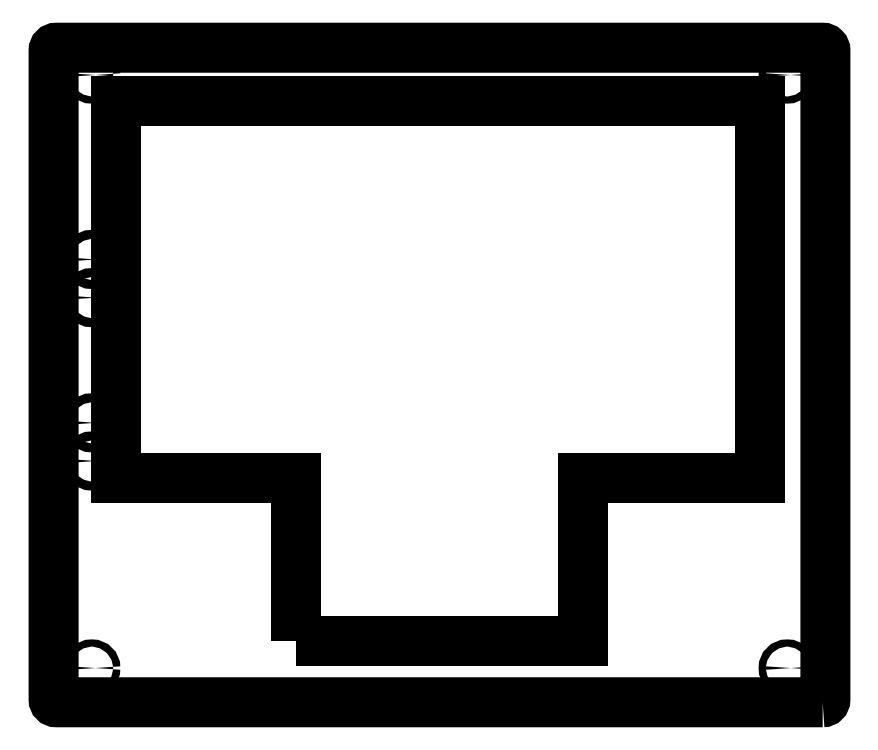
<metadata>
{"format":"dxf","ext":"dxf","renderer":"ezdxf+matplotlib","layout":"modelspace","background":"white","min_lineweight":24,"dpi":150}
</metadata>
<code>
0
SECTION
2
ENTITIES
0
LWPOLYLINE
8
0
90
8
70
1
43
0
10
177.5
20
-435.3
10
177.5
20
-315.6
10
45.52
20
-315.6
10
45.52
20
-38.76
10
518
20
-38.76
10
518
20
-315.6
10
388.5
20
-315.6
10
388.5
20
-435.3
0
LWPOLYLINE
8
0
90
8
70
1
43
0
10
564
20
-480
42
0.4142
10
566
20
-478
10
566
20
-2
42
0.4142
10
564
20
7.216e-15
10
2
20
0
42
0.4142
10
-7.494e-15
20
-2
10
0
20
-478
42
0.4142
10
2
20
-480
0
CIRCLE
8
0
10
538
20
-454.9
30
0
40
2.625
210
0
220
-0
230
1
0
CIRCLE
8
0
10
538
20
-20
30
0
40
2.625
210
0
220
-0
230
1
0
CIRCLE
8
0
10
28
20
-454.9
30
0
40
2.625
210
0
220
-0
230
1
0
CIRCLE
8
0
10
28
20
-20
30
0
40
2.625
210
0
220
-0
230
1
0
CIRCLE
8
0
10
173.5
20
-319.6
30
0
40
1.75
210
0
220
-0
230
1
0
CIRCLE
8
0
10
392.5
20
-319.6
30
0
40
1.75
210
0
220
-0
230
1
0
CIRCLE
8
0
10
28.02
20
-275.1
30
0
40
3.3
210
0
220
-0
230
1
0
CIRCLE
8
0
10
28.02
20
-183.3
30
0
40
3.3
210
0
220
-0
230
1
0
CIRCLE
8
0
10
28.02
20
-303.1
30
0
40
3.3
210
0
220
-0
230
1
0
CIRCLE
8
0
10
28.02
20
-155.3
30
0
40
3.3
210
0
220
-0
230
1
0
ENDSEC
0
EOF

</code>
